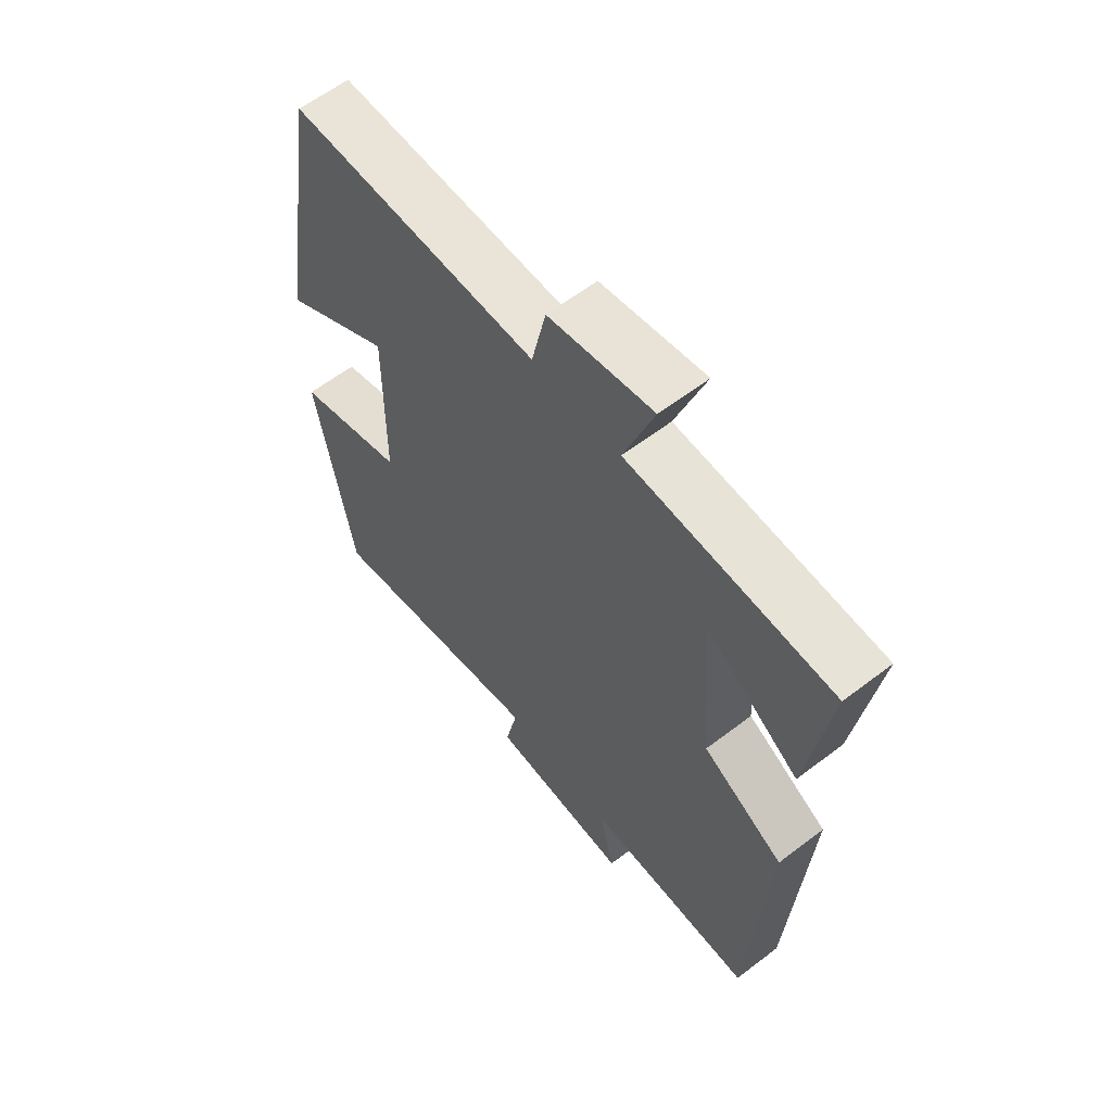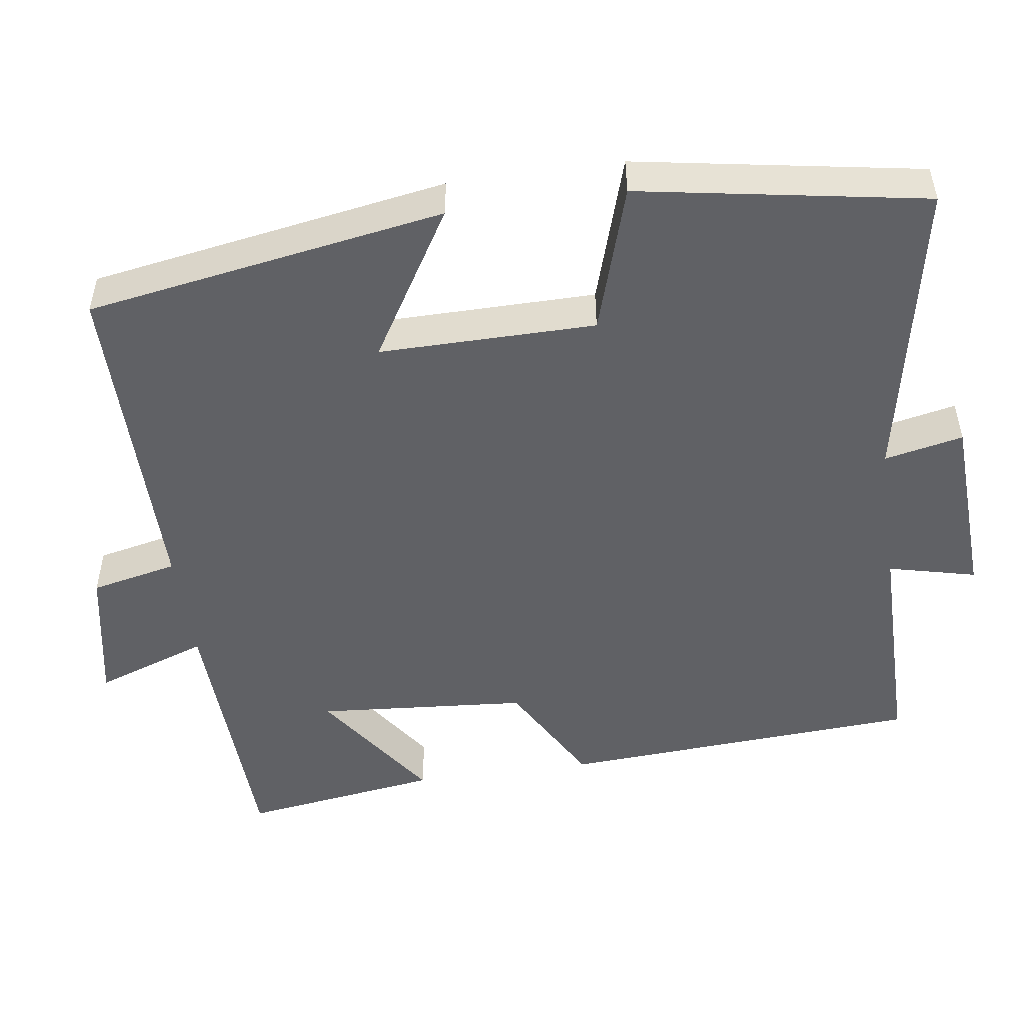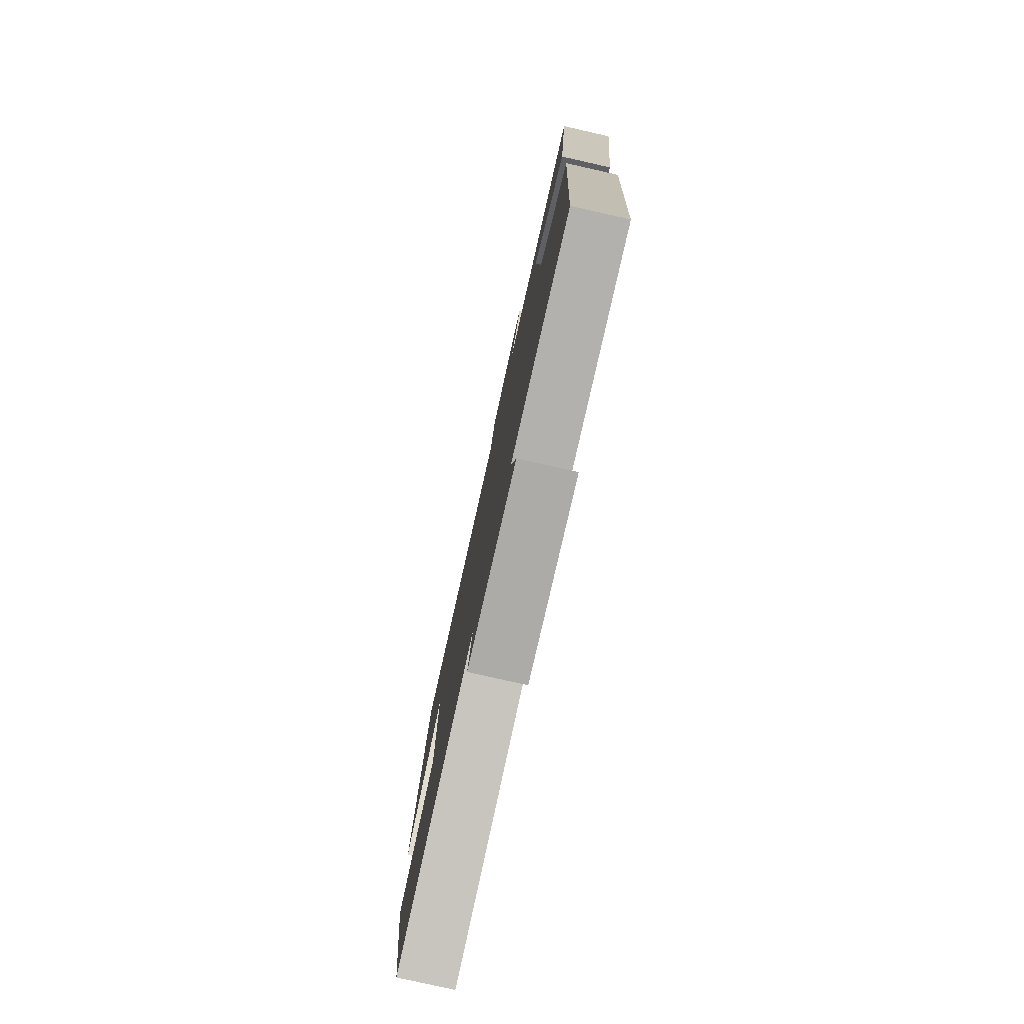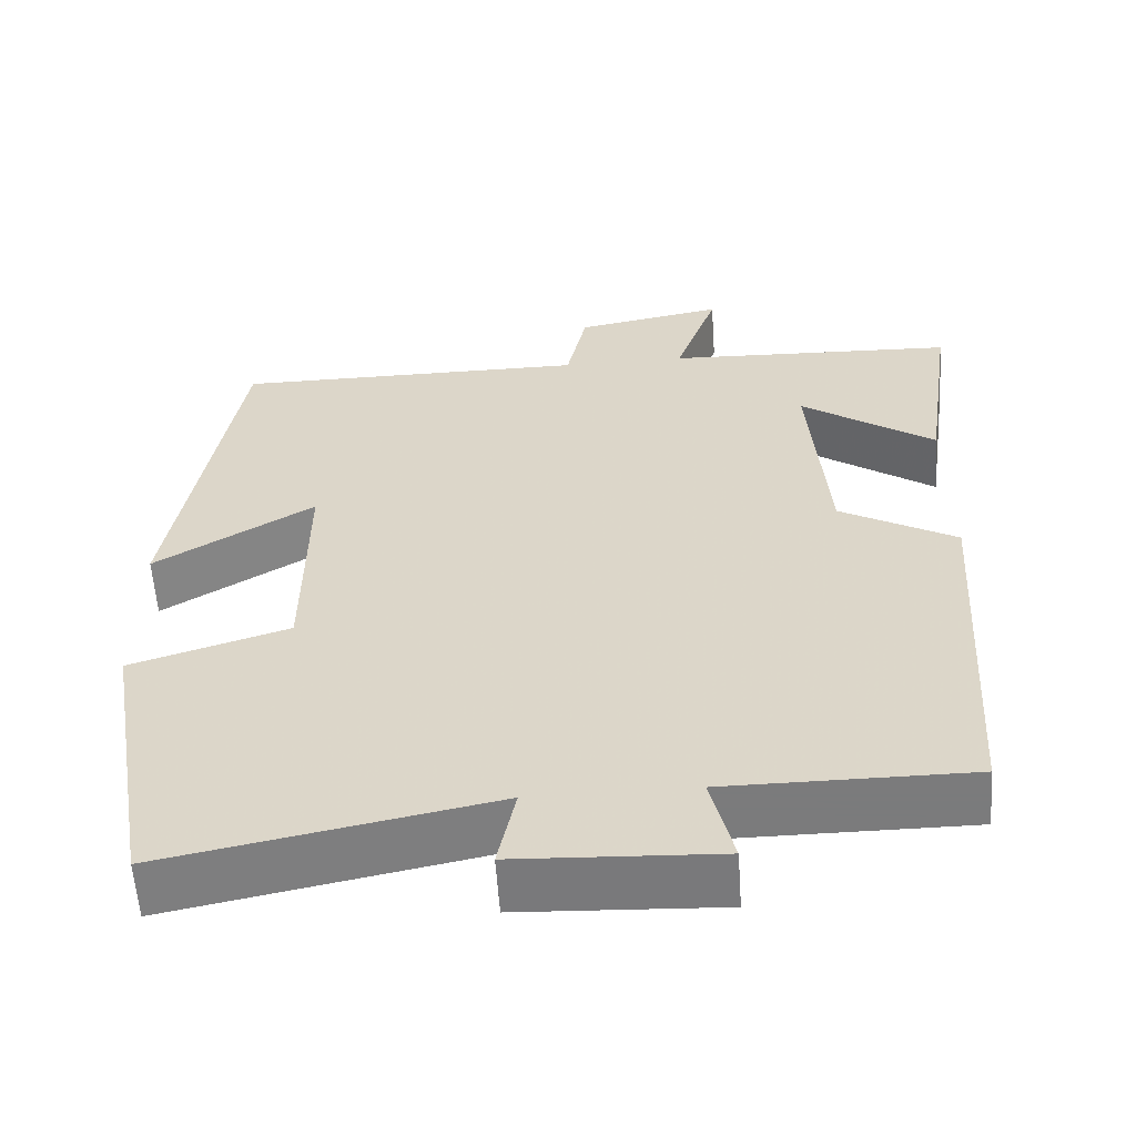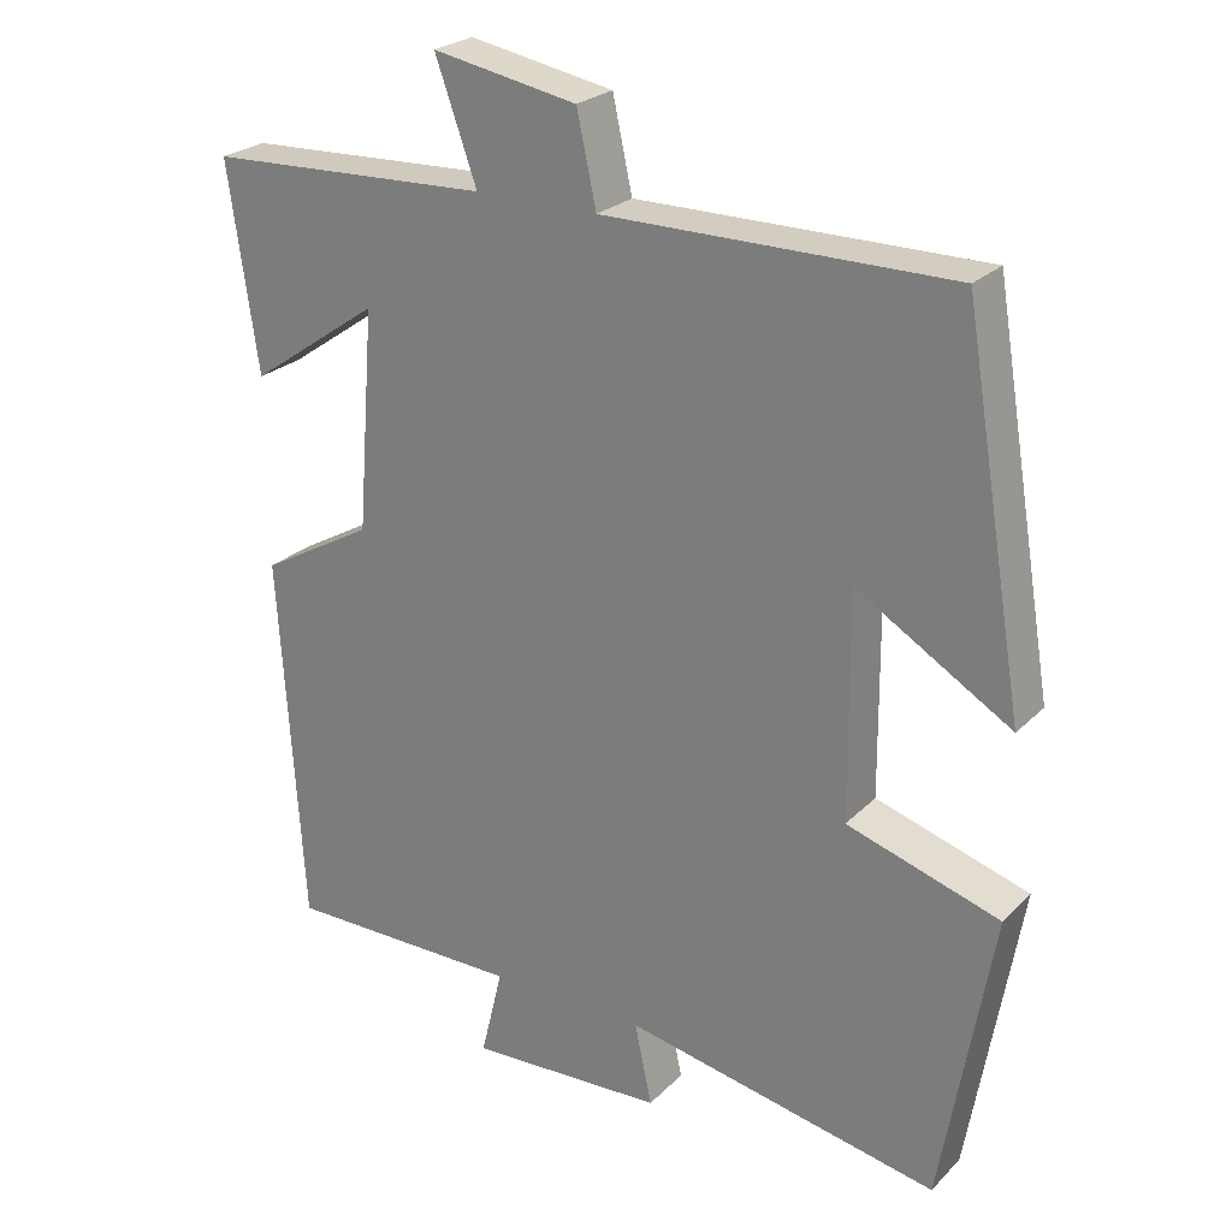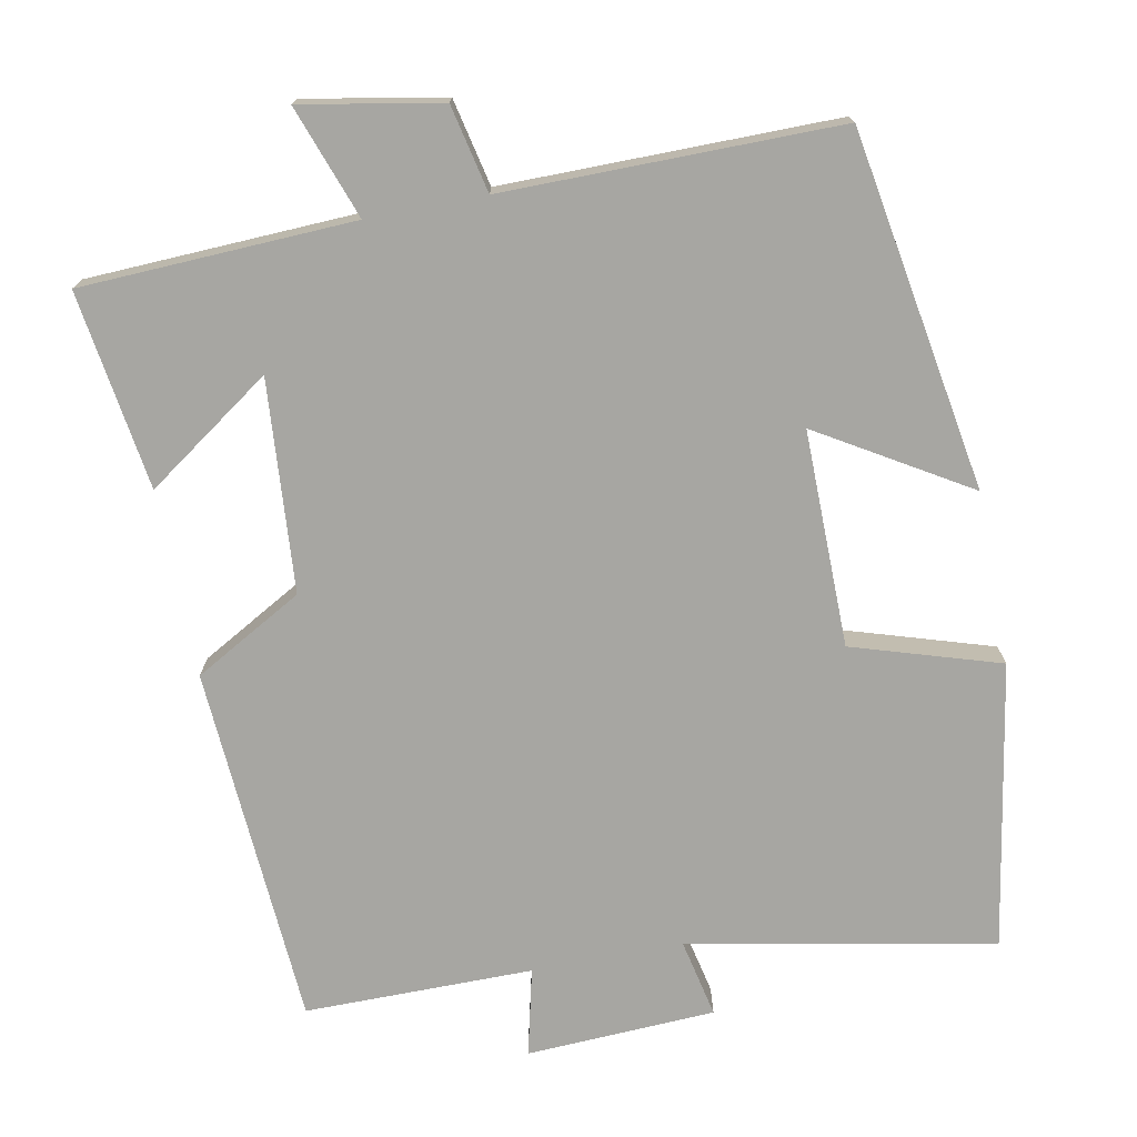
<metadata>
{"format":"obj","ext":"obj","renderer":"f3d","projection":"perspective","resolution":1024,"background":"white","views":[{"elev":60.9,"azim":-128.0,"up":"+Z"},{"elev":-50.1,"azim":98.1,"up":"+Y"},{"elev":-79.2,"azim":-102.7,"up":"+Z"},{"elev":-58.4,"azim":-176.1,"up":"+Z"},{"elev":24.8,"azim":33.1,"up":"+Z"},{"elev":-74.0,"azim":11.0,"up":"+Y"}]}
</metadata>
<code>
v -0.538 0.07 0.485
v -0.177 0.07 0.5
v -0.23 0.07 0.649
v -0.046 0.07 0.615
v -0.021 0.07 0.5
v 0.421 0.07 0.501
v 0.5 0.07 0.027
v 0.303 0.07 0.146
v 0.305 0.07 -0.14
v 0.5 0.07 -0.201
v 0.435 0.07 -0.579
v 0.032 0.07 -0.5
v 0.054 0.07 -0.604
v -0.196 0.07 -0.616
v -0.168 0.07 -0.5
v -0.47 0.07 -0.5
v -0.5 0.07 -0.023
v -0.356 0.07 0.058
v -0.334 0.07 0.338
v -0.5 0.07 0.223
v -0.538 0 0.485
v -0.177 0 0.5
v -0.23 0 0.649
v -0.046 0 0.615
v -0.021 0 0.5
v 0.421 0 0.501
v 0.5 0 0.027
v 0.303 0 0.146
v 0.305 0 -0.14
v 0.5 0 -0.201
v 0.435 0 -0.579
v 0.032 0 -0.5
v 0.054 0 -0.604
v -0.196 0 -0.616
v -0.168 0 -0.5
v -0.47 0 -0.5
v -0.5 0 -0.023
v -0.356 0 0.058
v -0.334 0 0.338
v -0.5 0 0.223
f 19 20 1 2
f 18 19 2
f 15 16 17 18
f 15 18 2
f 12 13 14 15
f 12 15 2
f 9 10 11 12
f 8 9 12 2
f 5 6 7 8
f 5 8 2 3
f 3 4 5
f 22 21 40 39
f 22 39 38
f 38 37 36 35
f 22 38 35
f 35 34 33 32
f 22 35 32
f 32 31 30 29
f 22 32 29 28
f 28 27 26 25
f 23 22 28 25
f 25 24 23
f 1 21 22 2
f 2 22 23 3
f 3 23 24 4
f 4 24 25 5
f 5 25 26 6
f 6 26 27 7
f 7 27 28 8
f 8 28 29 9
f 9 29 30 10
f 10 30 31 11
f 11 31 32 12
f 12 32 33 13
f 13 33 34 14
f 14 34 35 15
f 15 35 36 16
f 16 36 37 17
f 17 37 38 18
f 18 38 39 19
f 19 39 40 20
f 20 40 21 1

</code>
